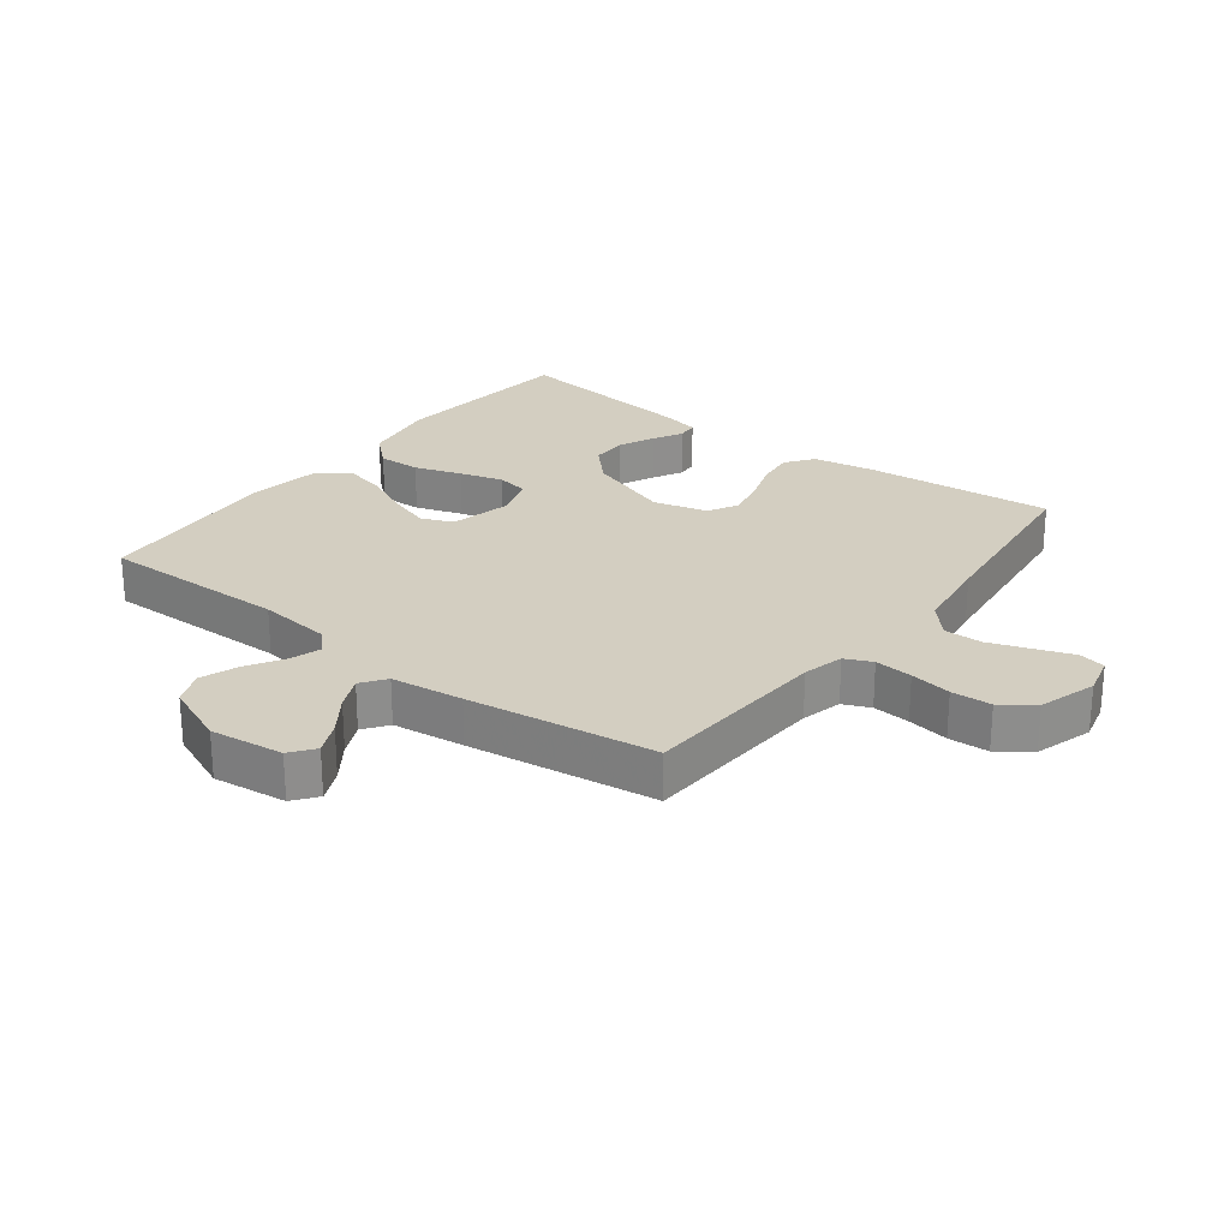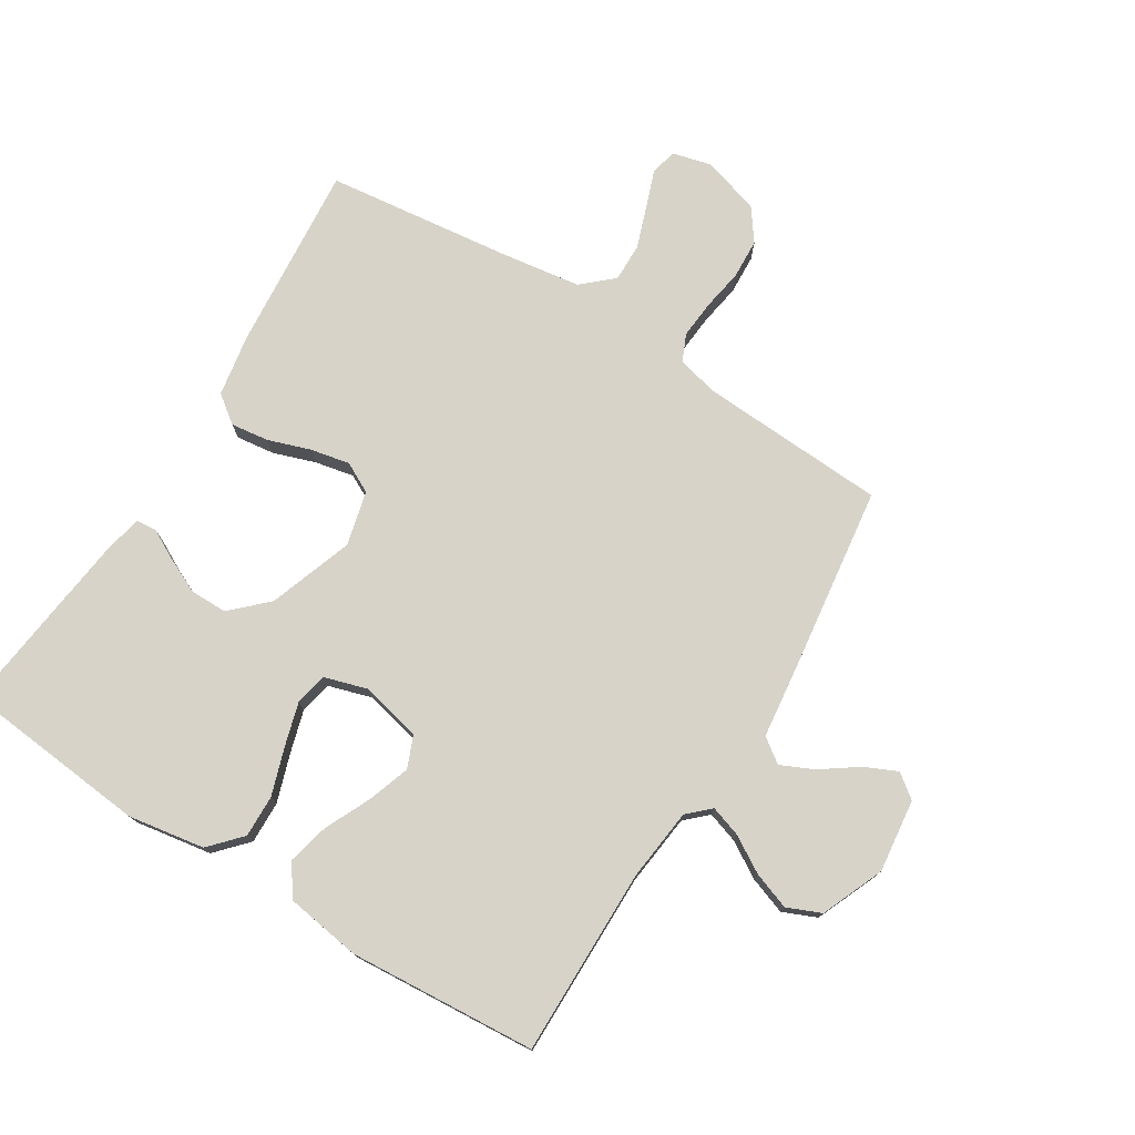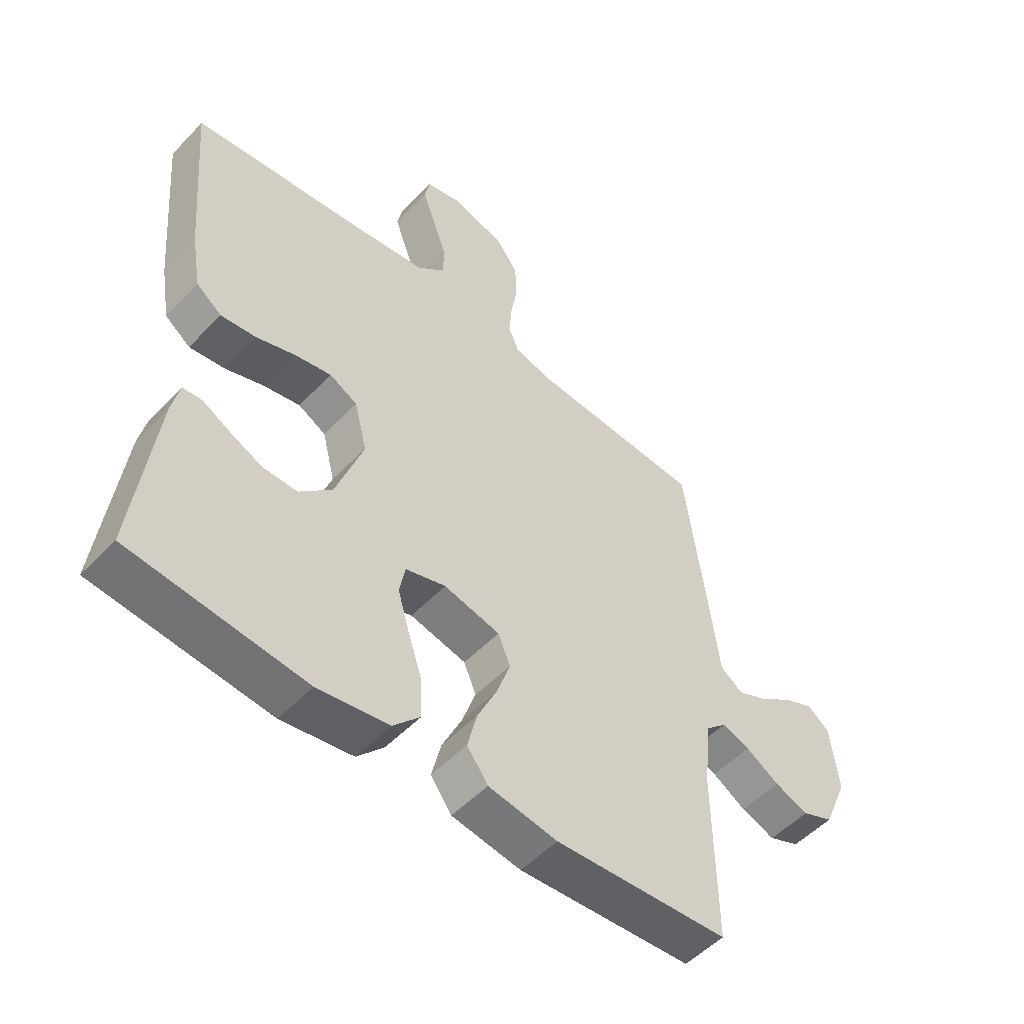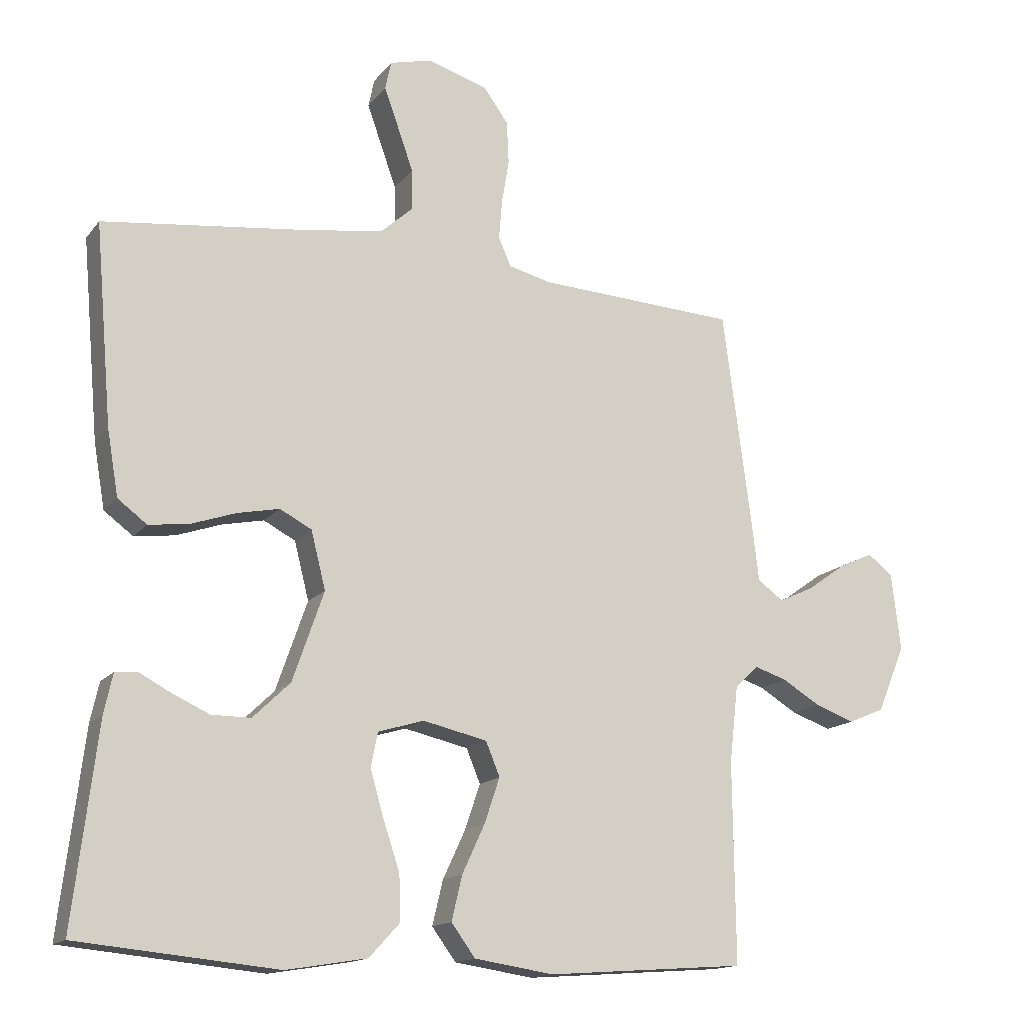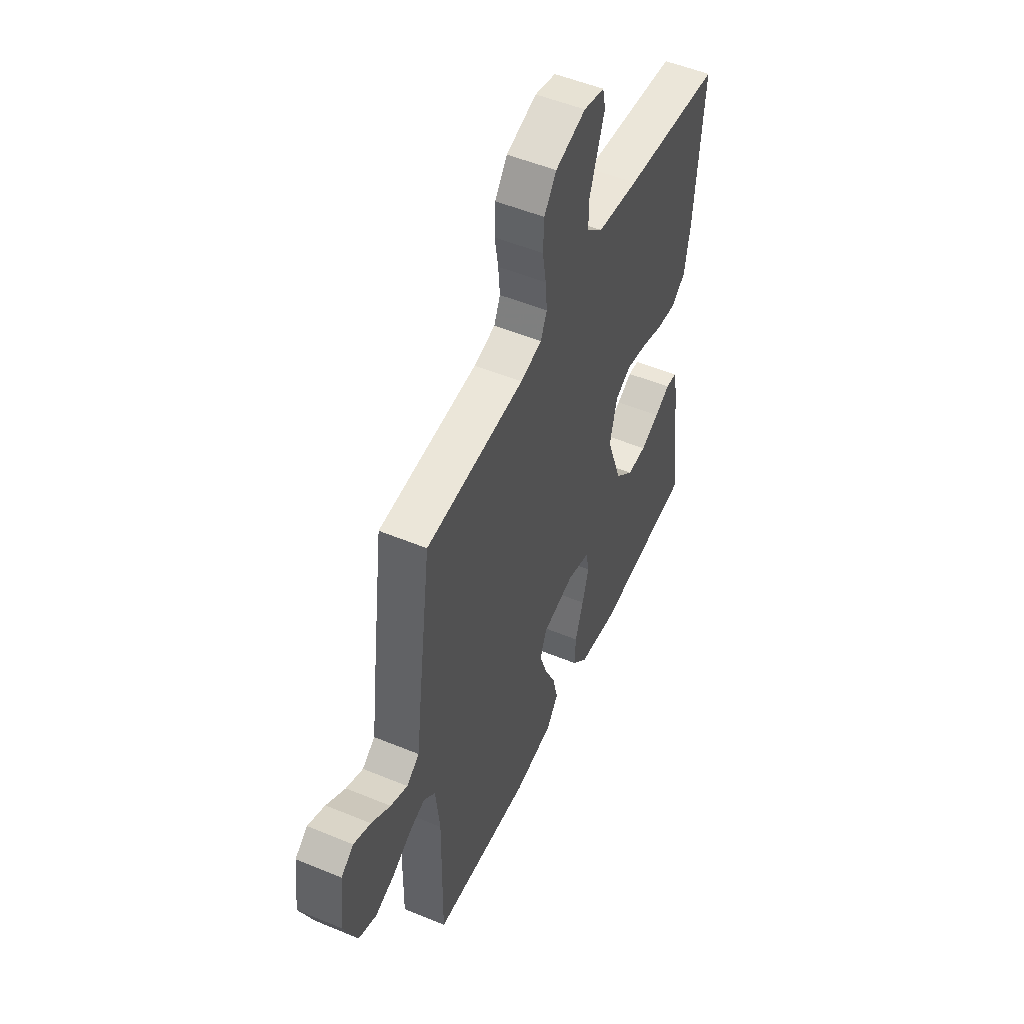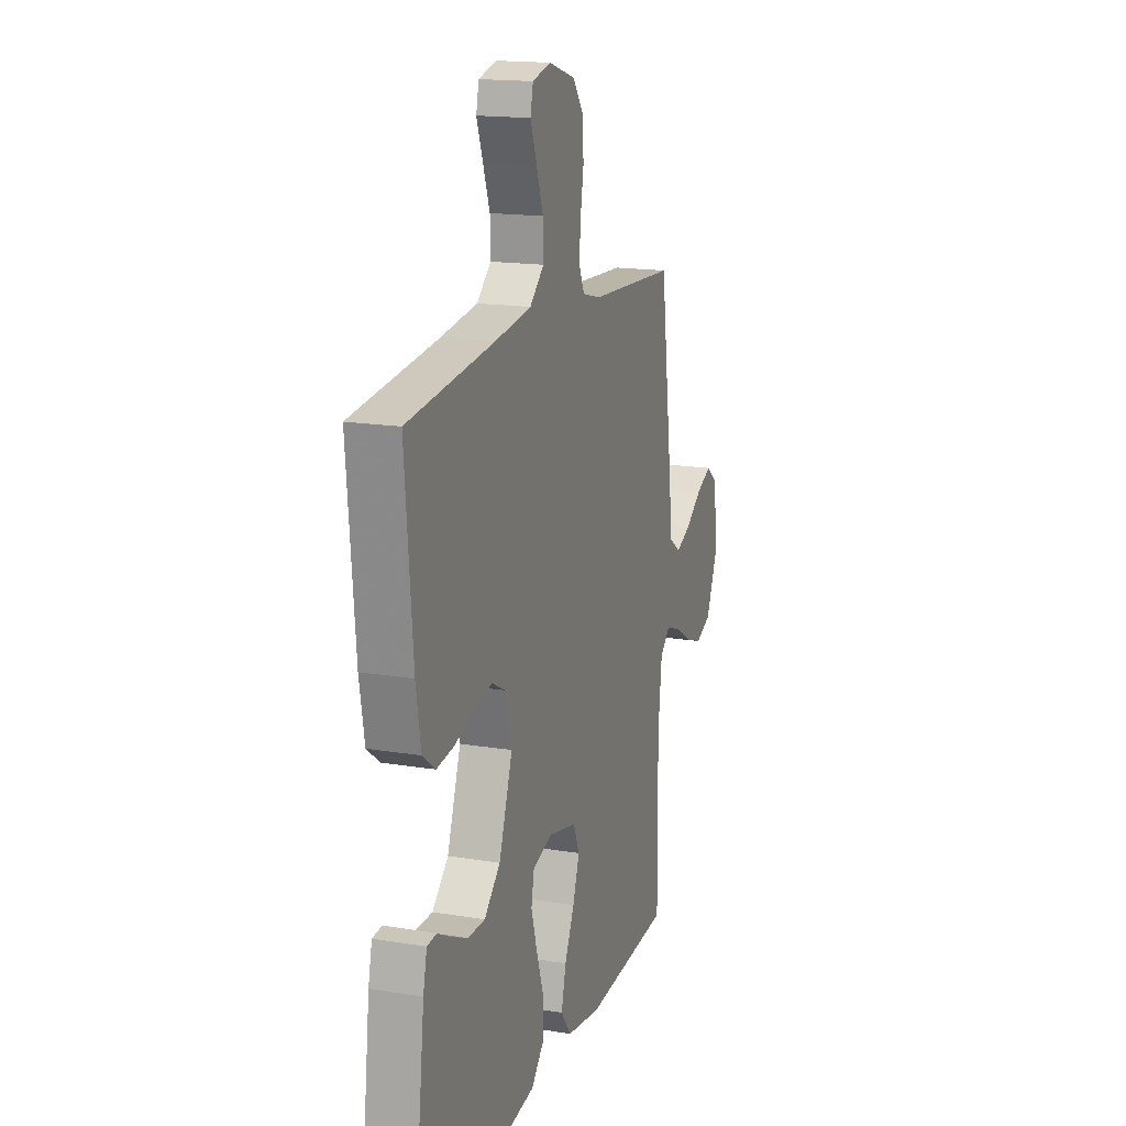
<metadata>
{"format":"obj","ext":"obj","renderer":"f3d","projection":"perspective","resolution":1024,"background":"white","views":[{"elev":25.3,"azim":-52.6,"up":"+Y"},{"elev":76.1,"azim":-148.1,"up":"+Y"},{"elev":-52.4,"azim":137.8,"up":"+Z"},{"elev":-15.0,"azim":155.6,"up":"+Z"},{"elev":51.7,"azim":-65.8,"up":"+Z"},{"elev":16.5,"azim":108.7,"up":"+Z"}]}
</metadata>
<code>
v 0.5 0.07 -0.5
v 0.2 0.07 -0.529
v 0.078 0.07 -0.509
v 0.032 0.07 -0.459
v 0.034 0.07 -0.391
v 0.059 0.07 -0.316
v 0.079 0.07 -0.247
v 0.069 0.07 -0.195
v 0 0.07 -0.174
v -0.097 0.07 -0.196
v -0.118 0.07 -0.247
v -0.095 0.07 -0.315
v -0.061 0.07 -0.388
v -0.045 0.07 -0.455
v -0.081 0.07 -0.504
v -0.2 0.07 -0.522
v -0.5 0.07 -0.5
v -0.497 0.07 -0.2
v -0.51 0.07 -0.084
v -0.545 0.07 -0.051
v -0.594 0.07 -0.067
v -0.652 0.07 -0.102
v -0.711 0.07 -0.123
v -0.765 0.07 -0.1
v -0.807 0.07 0
v -0.793 0.07 0.117
v -0.755 0.07 0.146
v -0.703 0.07 0.122
v -0.645 0.07 0.081
v -0.593 0.07 0.057
v -0.554 0.07 0.085
v -0.54 0.07 0.2
v -0.5 0.07 0.5
v -0.2 0.07 0.516
v -0.135 0.07 0.532
v -0.116 0.07 0.575
v -0.121 0.07 0.635
v -0.132 0.07 0.701
v -0.129 0.07 0.765
v -0.092 0.07 0.816
v 0 0.07 0.844
v 0.063 0.07 0.828
v 0.072 0.07 0.785
v 0.05 0.07 0.724
v 0.027 0.07 0.659
v 0.026 0.07 0.598
v 0.075 0.07 0.554
v 0.2 0.07 0.536
v 0.5 0.07 0.5
v 0.474 0.07 0.2
v 0.457 0.07 0.101
v 0.413 0.07 0.068
v 0.352 0.07 0.076
v 0.285 0.07 0.099
v 0.222 0.07 0.112
v 0.174 0.07 0.087
v 0.152 0.07 0
v 0.199 0.07 -0.135
v 0.255 0.07 -0.189
v 0.314 0.07 -0.189
v 0.371 0.07 -0.163
v 0.418 0.07 -0.138
v 0.451 0.07 -0.141
v 0.464 0.07 -0.2
v 0.5 0 -0.5
v 0.2 0 -0.529
v 0.078 0 -0.509
v 0.032 0 -0.459
v 0.034 0 -0.391
v 0.059 0 -0.316
v 0.079 0 -0.247
v 0.069 0 -0.195
v 0 0 -0.174
v -0.097 0 -0.196
v -0.118 0 -0.247
v -0.095 0 -0.315
v -0.061 0 -0.388
v -0.045 0 -0.455
v -0.081 0 -0.504
v -0.2 0 -0.522
v -0.5 0 -0.5
v -0.497 0 -0.2
v -0.51 0 -0.084
v -0.545 0 -0.051
v -0.594 0 -0.067
v -0.652 0 -0.102
v -0.711 0 -0.123
v -0.765 0 -0.1
v -0.807 0 0
v -0.793 0 0.117
v -0.755 0 0.146
v -0.703 0 0.122
v -0.645 0 0.081
v -0.593 0 0.057
v -0.554 0 0.085
v -0.54 0 0.2
v -0.5 0 0.5
v -0.2 0 0.516
v -0.135 0 0.532
v -0.116 0 0.575
v -0.121 0 0.635
v -0.132 0 0.701
v -0.129 0 0.765
v -0.092 0 0.816
v 0 0 0.844
v 0.063 0 0.828
v 0.072 0 0.785
v 0.05 0 0.724
v 0.027 0 0.659
v 0.026 0 0.598
v 0.075 0 0.554
v 0.2 0 0.536
v 0.5 0 0.5
v 0.474 0 0.2
v 0.457 0 0.101
v 0.413 0 0.068
v 0.352 0 0.076
v 0.285 0 0.099
v 0.222 0 0.112
v 0.174 0 0.087
v 0.152 0 0
v 0.199 0 -0.135
v 0.255 0 -0.189
v 0.314 0 -0.189
v 0.371 0 -0.163
v 0.418 0 -0.138
v 0.451 0 -0.141
v 0.464 0 -0.2
f 3 4 5
f 2 3 5
f 1 2 5
f 64 1 5
f 63 64 5
f 62 63 5
f 61 62 5
f 60 61 5 6
f 59 60 6 7
f 58 59 7 8
f 57 58 8 9
f 56 57 9 10
f 52 53 54
f 51 52 54
f 50 51 54
f 49 50 54
f 48 49 54
f 47 48 54 55
f 46 47 55 56
f 42 43 44
f 41 42 44
f 40 41 44
f 39 40 44
f 38 39 44
f 37 38 44
f 36 37 44 45
f 35 36 45 46
f 31 32 33 34
f 31 34 35
f 27 28 29
f 26 27 29
f 25 26 29
f 24 25 29
f 23 24 29
f 22 23 29
f 21 22 29
f 20 21 29 30
f 19 20 30 31
f 16 17 18
f 15 16 18
f 14 15 18
f 13 14 18
f 12 13 18
f 11 12 18 19
f 31 35 46
f 19 31 46
f 11 19 46
f 10 11 46
f 10 46 56
f 69 68 67
f 69 67 66
f 69 66 65
f 69 65 128
f 69 128 127
f 69 127 126
f 69 126 125
f 70 69 125 124
f 71 70 124 123
f 72 71 123 122
f 73 72 122 121
f 74 73 121 120
f 118 117 116
f 118 116 115
f 118 115 114
f 118 114 113
f 118 113 112
f 119 118 112 111
f 120 119 111 110
f 108 107 106
f 108 106 105
f 108 105 104
f 108 104 103
f 108 103 102
f 108 102 101
f 109 108 101 100
f 110 109 100 99
f 98 97 96 95
f 99 98 95
f 93 92 91
f 93 91 90
f 93 90 89
f 93 89 88
f 93 88 87
f 93 87 86
f 93 86 85
f 94 93 85 84
f 95 94 84 83
f 82 81 80
f 82 80 79
f 82 79 78
f 82 78 77
f 82 77 76
f 83 82 76 75
f 110 99 95
f 110 95 83
f 110 83 75
f 110 75 74
f 120 110 74
f 1 65 66 2
f 2 66 67 3
f 3 67 68 4
f 4 68 69 5
f 5 69 70 6
f 6 70 71 7
f 7 71 72 8
f 8 72 73 9
f 9 73 74 10
f 10 74 75 11
f 11 75 76 12
f 12 76 77 13
f 13 77 78 14
f 14 78 79 15
f 15 79 80 16
f 16 80 81 17
f 17 81 82 18
f 18 82 83 19
f 19 83 84 20
f 20 84 85 21
f 21 85 86 22
f 22 86 87 23
f 23 87 88 24
f 24 88 89 25
f 25 89 90 26
f 26 90 91 27
f 27 91 92 28
f 28 92 93 29
f 29 93 94 30
f 30 94 95 31
f 31 95 96 32
f 32 96 97 33
f 33 97 98 34
f 34 98 99 35
f 35 99 100 36
f 36 100 101 37
f 37 101 102 38
f 38 102 103 39
f 39 103 104 40
f 40 104 105 41
f 41 105 106 42
f 42 106 107 43
f 43 107 108 44
f 44 108 109 45
f 45 109 110 46
f 46 110 111 47
f 47 111 112 48
f 48 112 113 49
f 49 113 114 50
f 50 114 115 51
f 51 115 116 52
f 52 116 117 53
f 53 117 118 54
f 54 118 119 55
f 55 119 120 56
f 56 120 121 57
f 57 121 122 58
f 58 122 123 59
f 59 123 124 60
f 60 124 125 61
f 61 125 126 62
f 62 126 127 63
f 63 127 128 64
f 64 128 65 1

</code>
